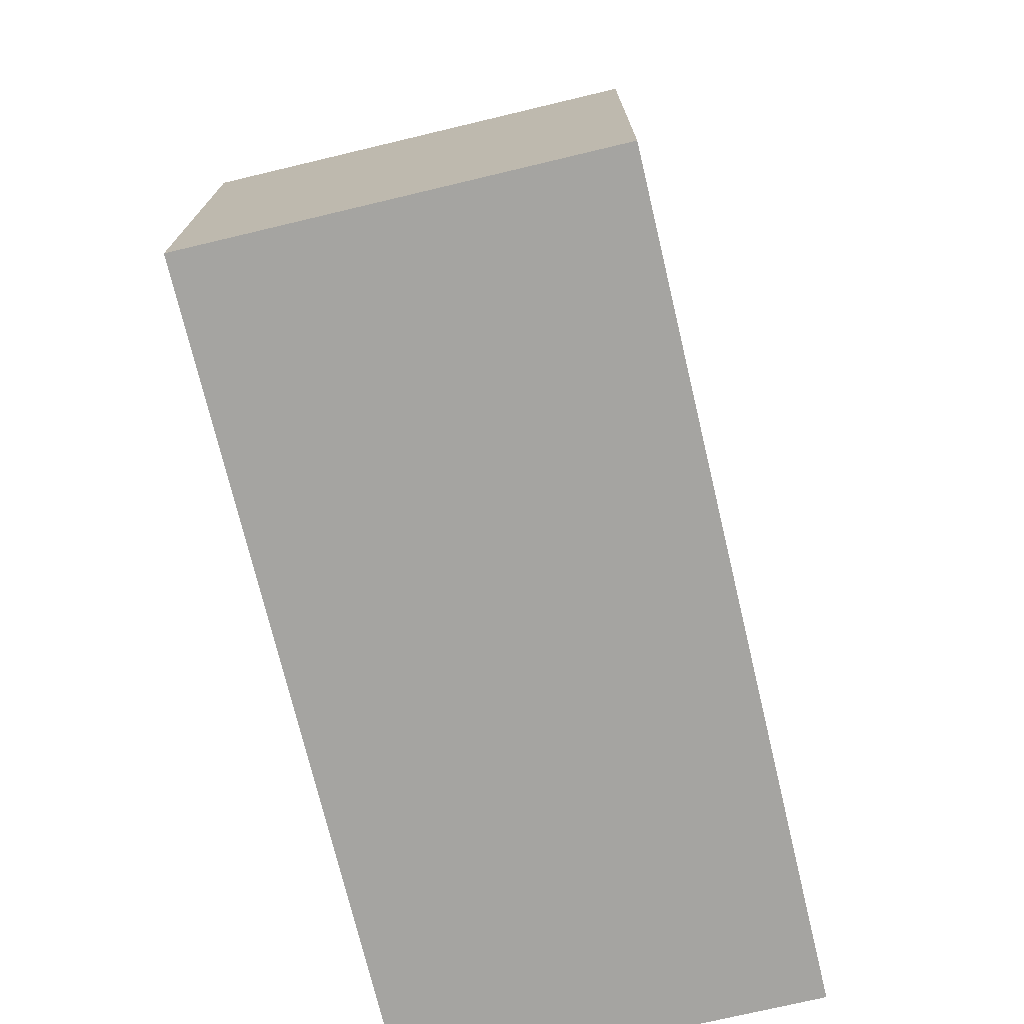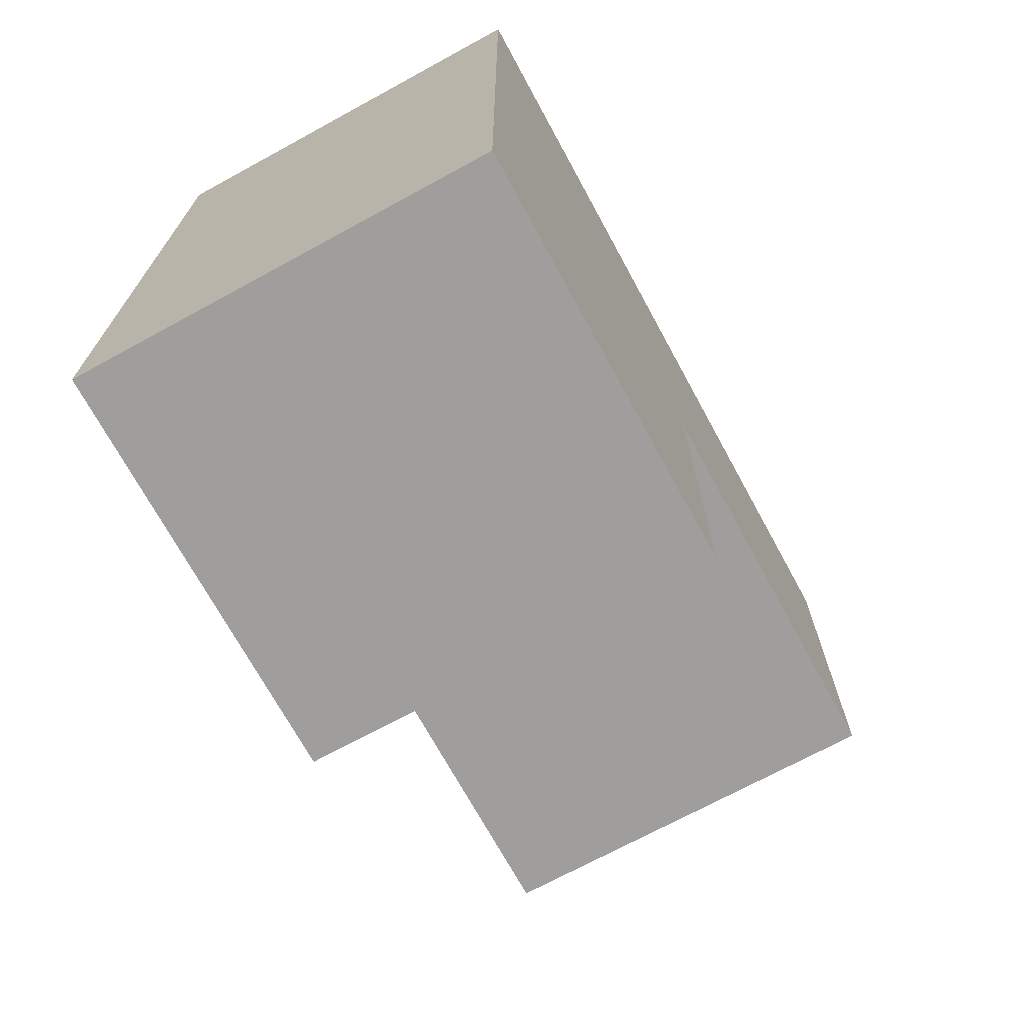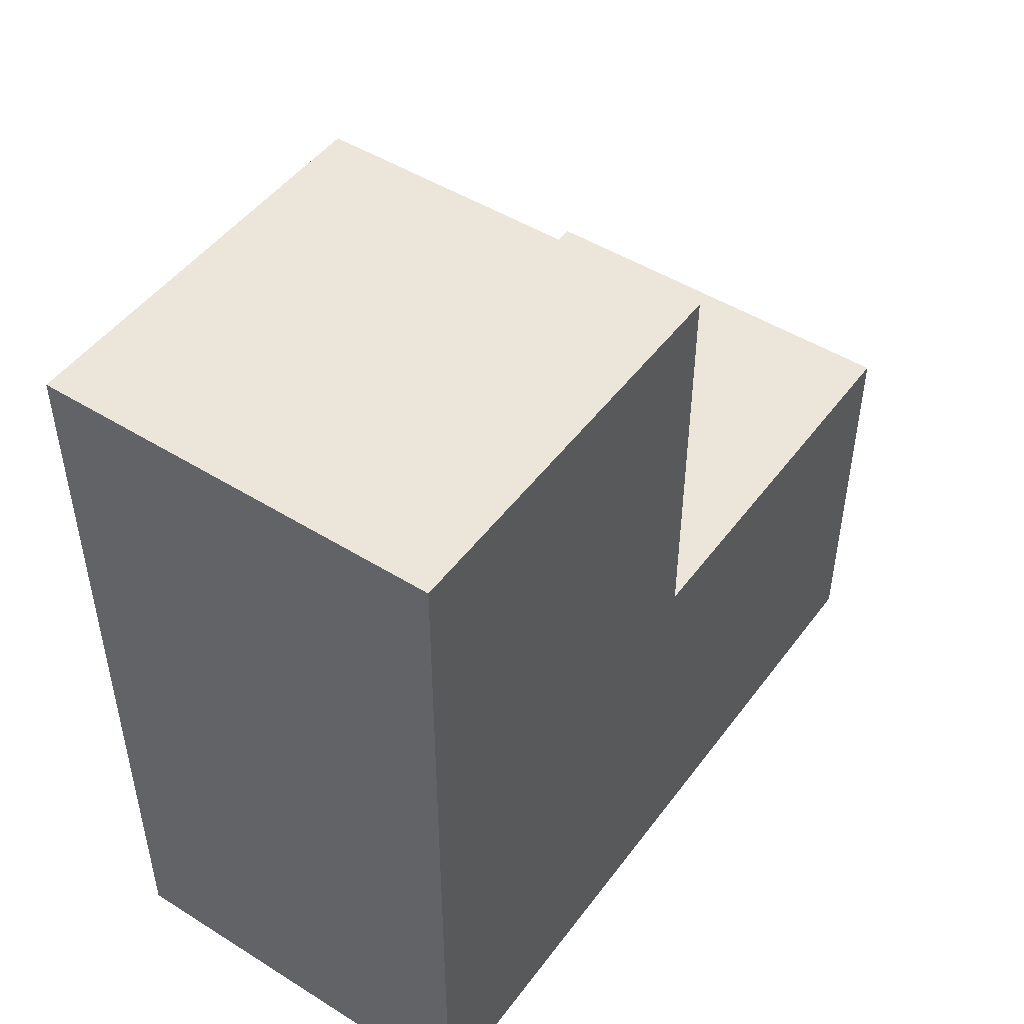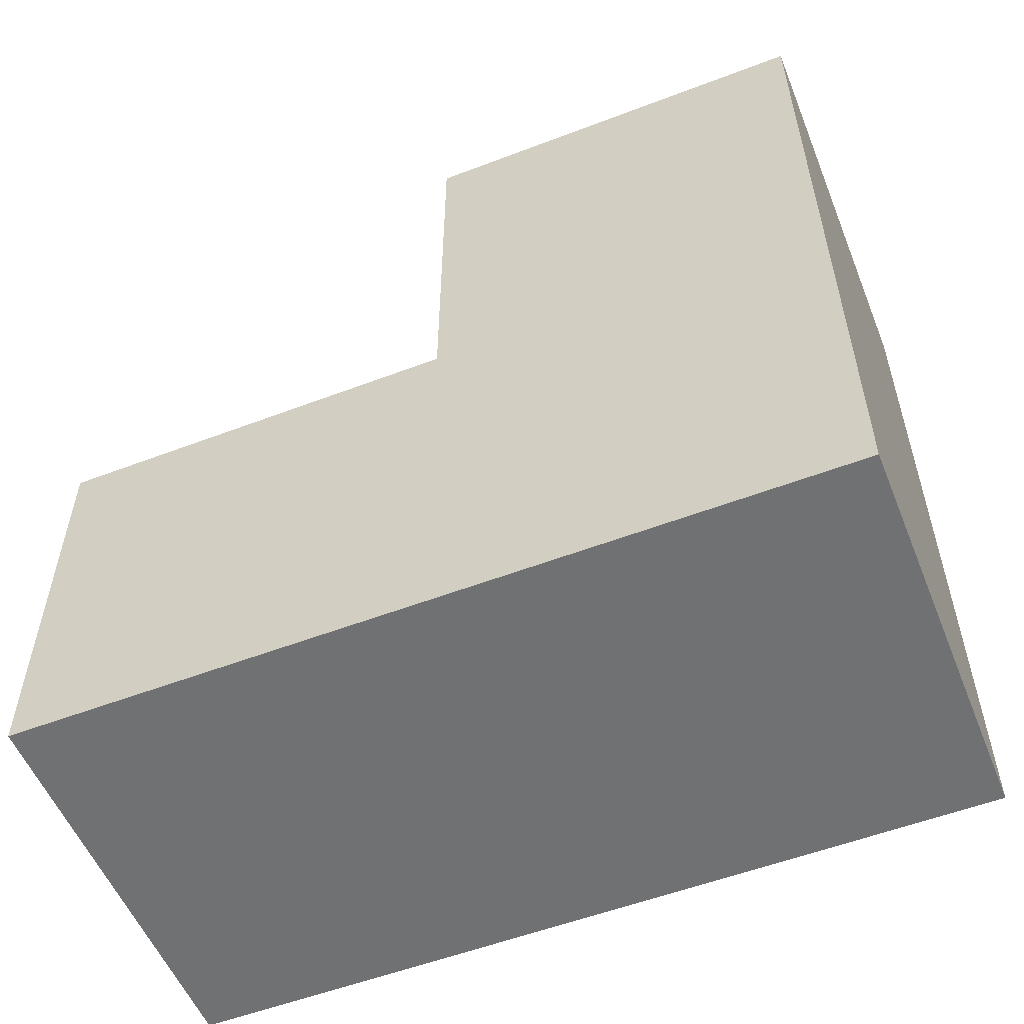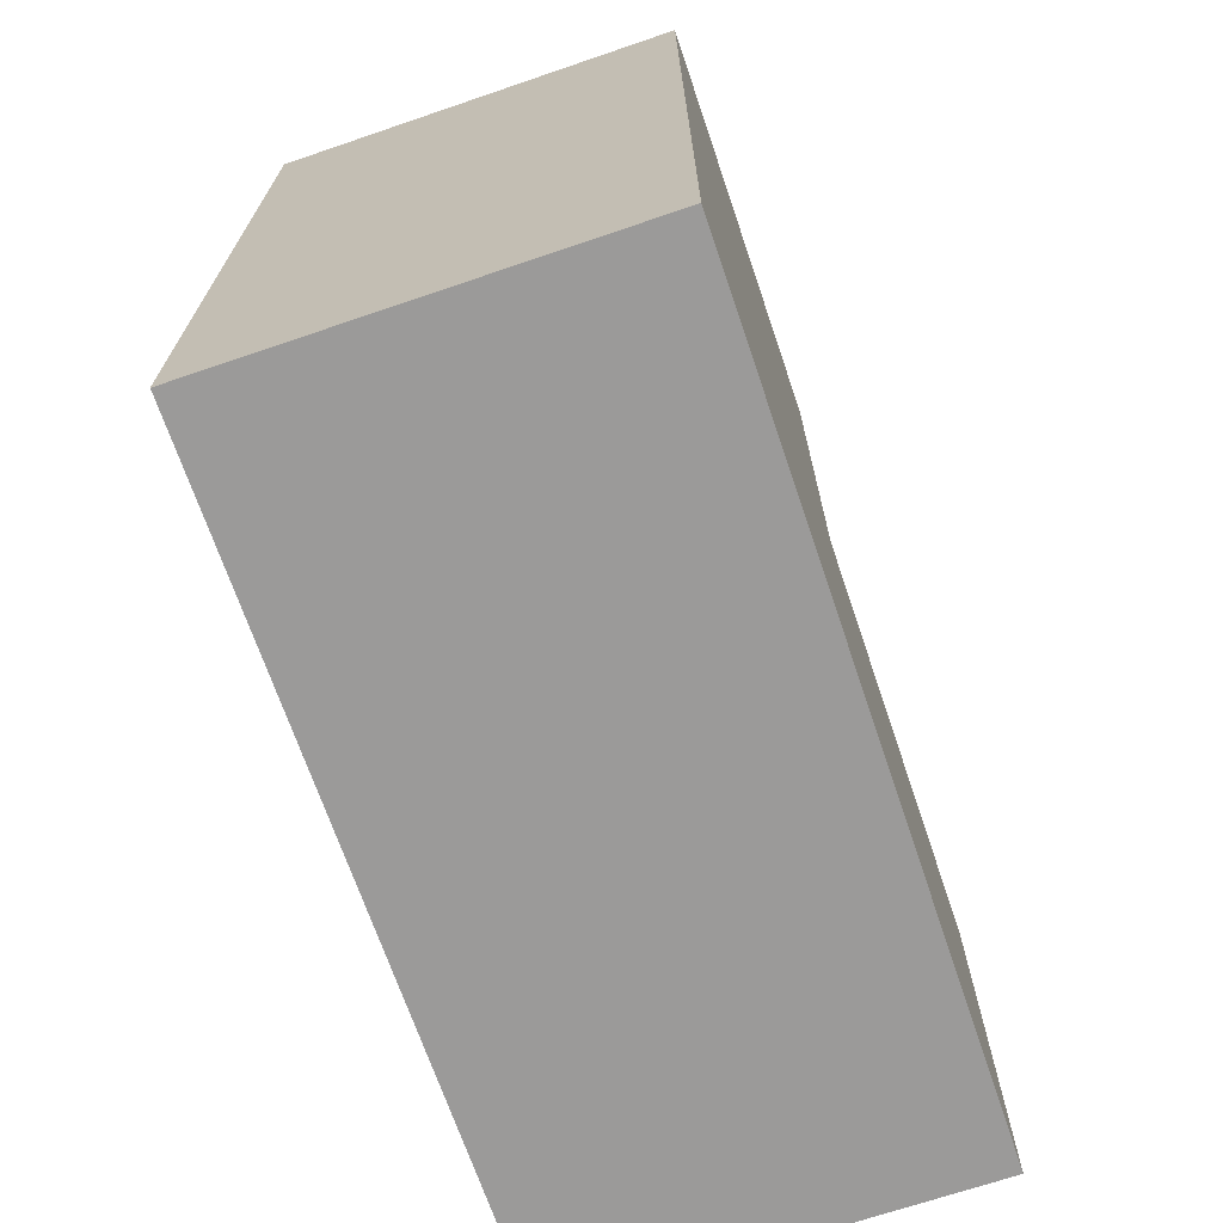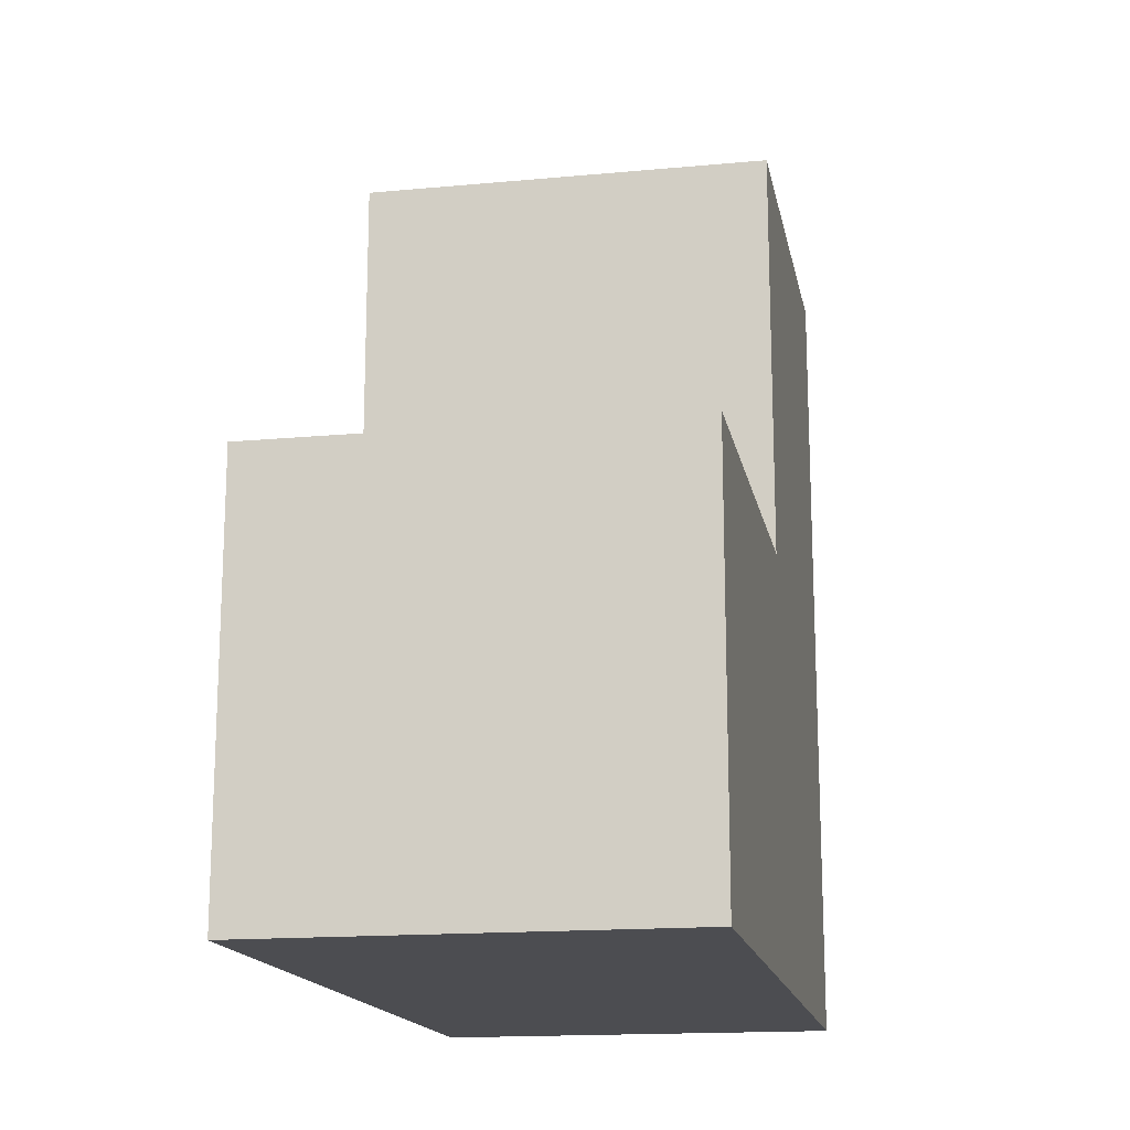
<metadata>
{"format":"obj","ext":"obj","renderer":"f3d","projection":"perspective","resolution":1024,"background":"white","views":[{"elev":-73.3,"azim":-166.6,"up":"+Y"},{"elev":-70.9,"azim":28.6,"up":"+Z"},{"elev":48.2,"azim":34.9,"up":"+Y"},{"elev":-55.2,"azim":-68.1,"up":"+Y"},{"elev":-69.5,"azim":18.8,"up":"+Y"},{"elev":-16.2,"azim":-169.2,"up":"+Y"}]}
</metadata>
<code>
g pb_Mesh137320
v 0 5 0
v -1 5 0
v 0 5 -1
v -1 5 -1
v 0 3 -1
v -1 3 -1
v 0 3 0
v -1 3 0
v -1 3 -2
v 0 3 -2
v 0 4 -1
v -1 4 -1
v 0 4 -2
v -1 4 -2
v 0 3 -2
v 0 3 -1
v 0 4 -2
v 0 4 -1
v -1 3 -1
v -1 3 -2
v -1 4 -1
v -1 4 -2
v -1 3 -2
v 0 3 -2
v -1 4 -2
v 0 4 -2
v 0 3 0
v -1 3 0
v 0 3 0
v -1 3 0
v 0 5 0
v -1 5 0
v 0 5 -1
v 0 5 0
v -1 5 0
v -1 5 -1
v -1 4 -1
v 0 4 -1
v -1 5 -1
v 0 5 -1
g pb_Mesh137320_0
f 3 2 1
f 3 4 2
f 7 6 5
f 7 8 6
f 9 5 6
f 9 10 5
f 13 12 11
f 13 14 12
f 17 16 15
f 17 18 16
f 21 20 19
f 21 22 20
f 25 24 23
f 25 26 24
f 18 27 16
f 28 21 19
f 31 30 29
f 31 32 30
f 33 27 18
f 33 34 27
f 35 21 28
f 35 36 21
f 39 38 37
f 39 40 38

</code>
